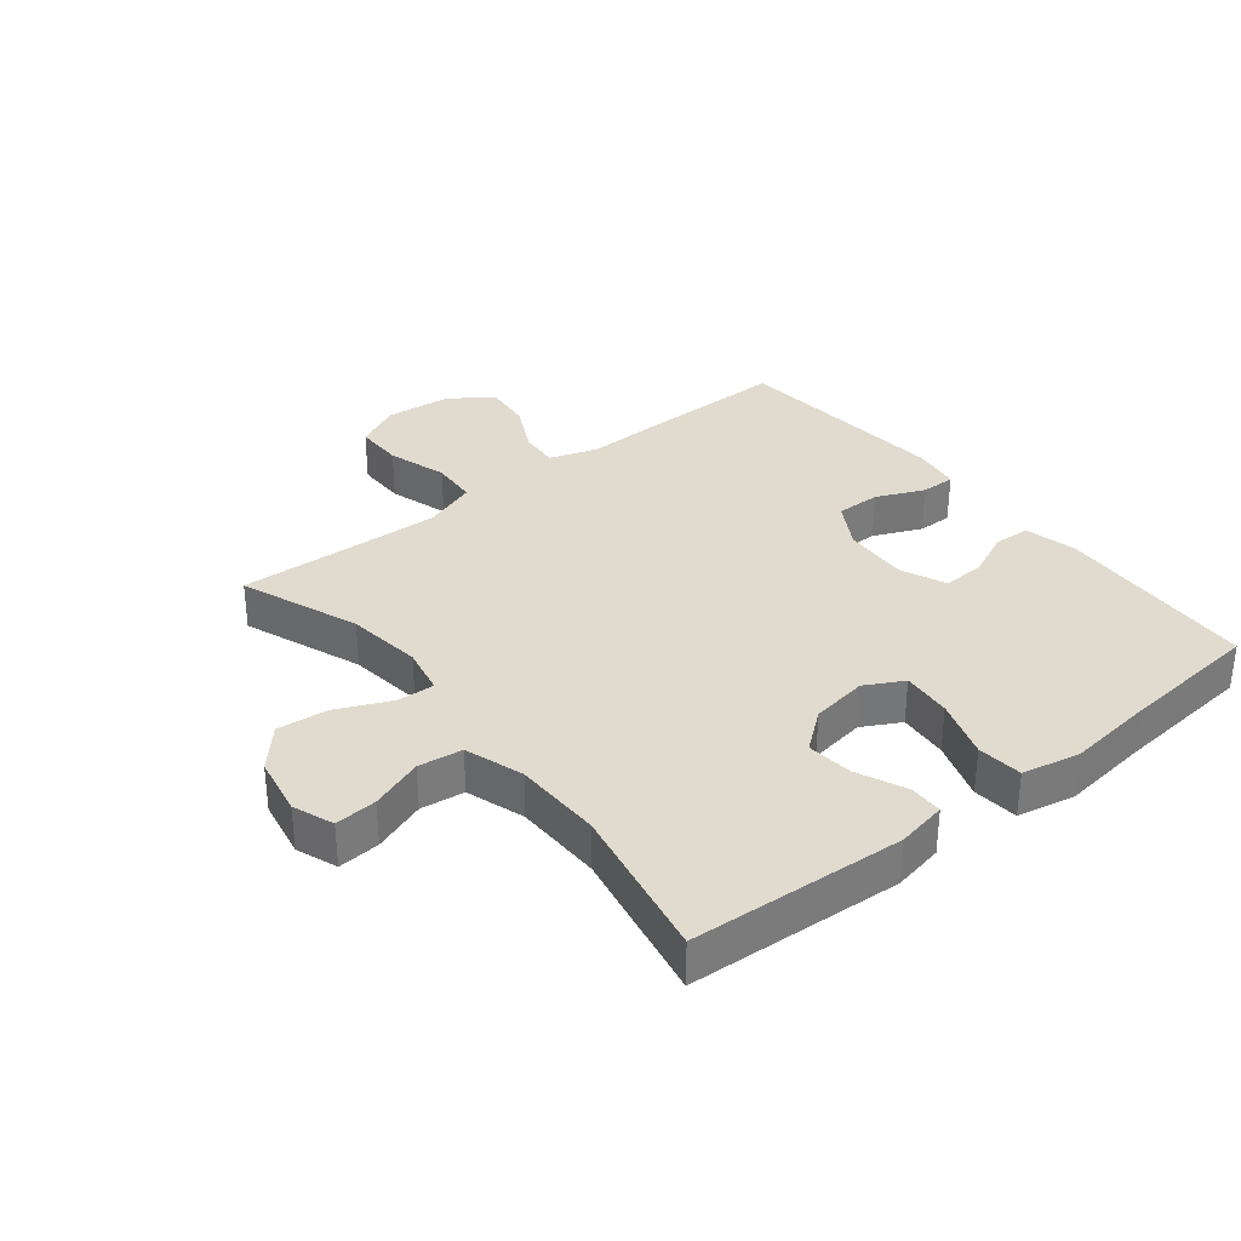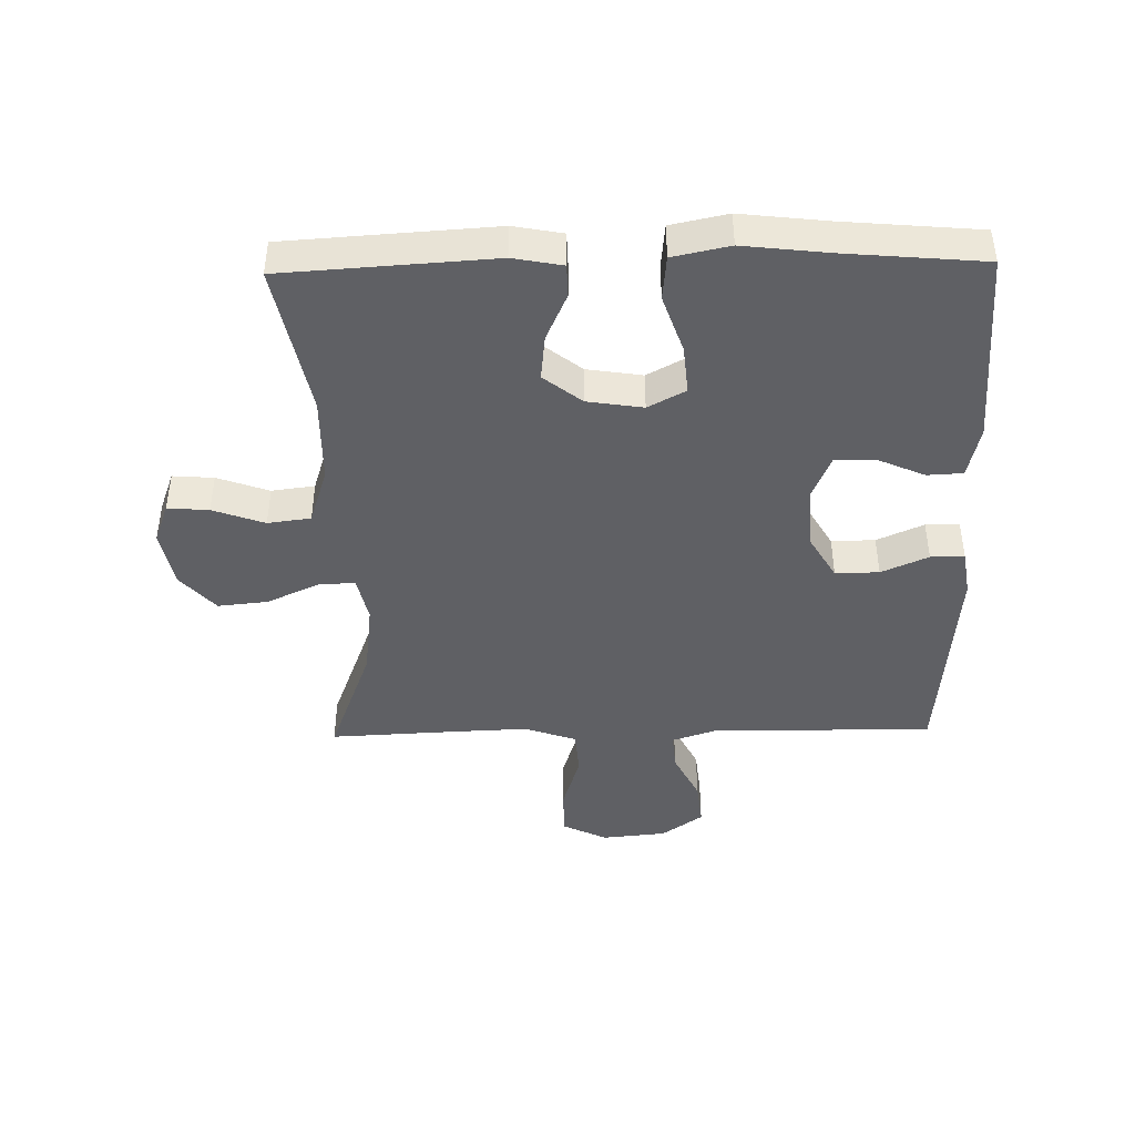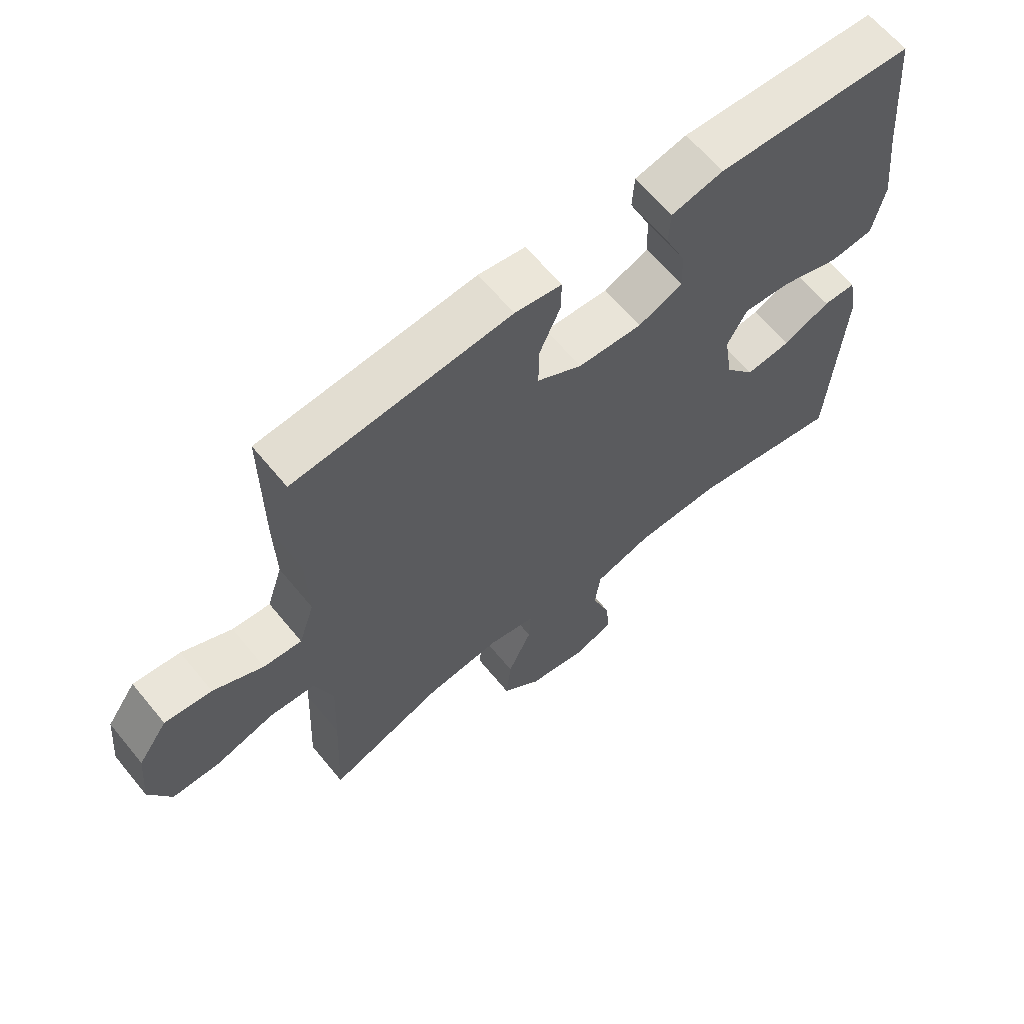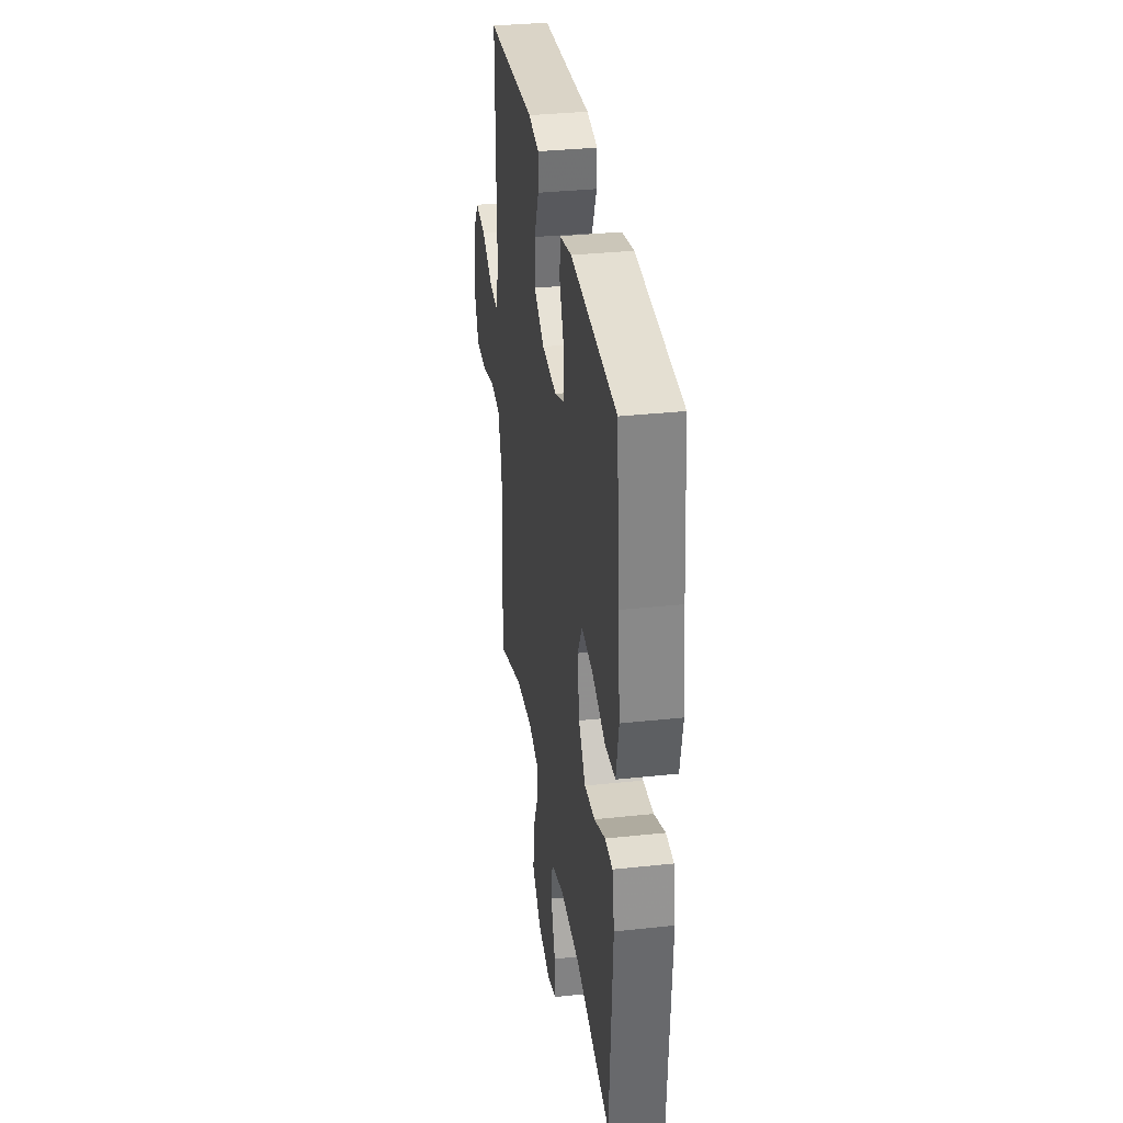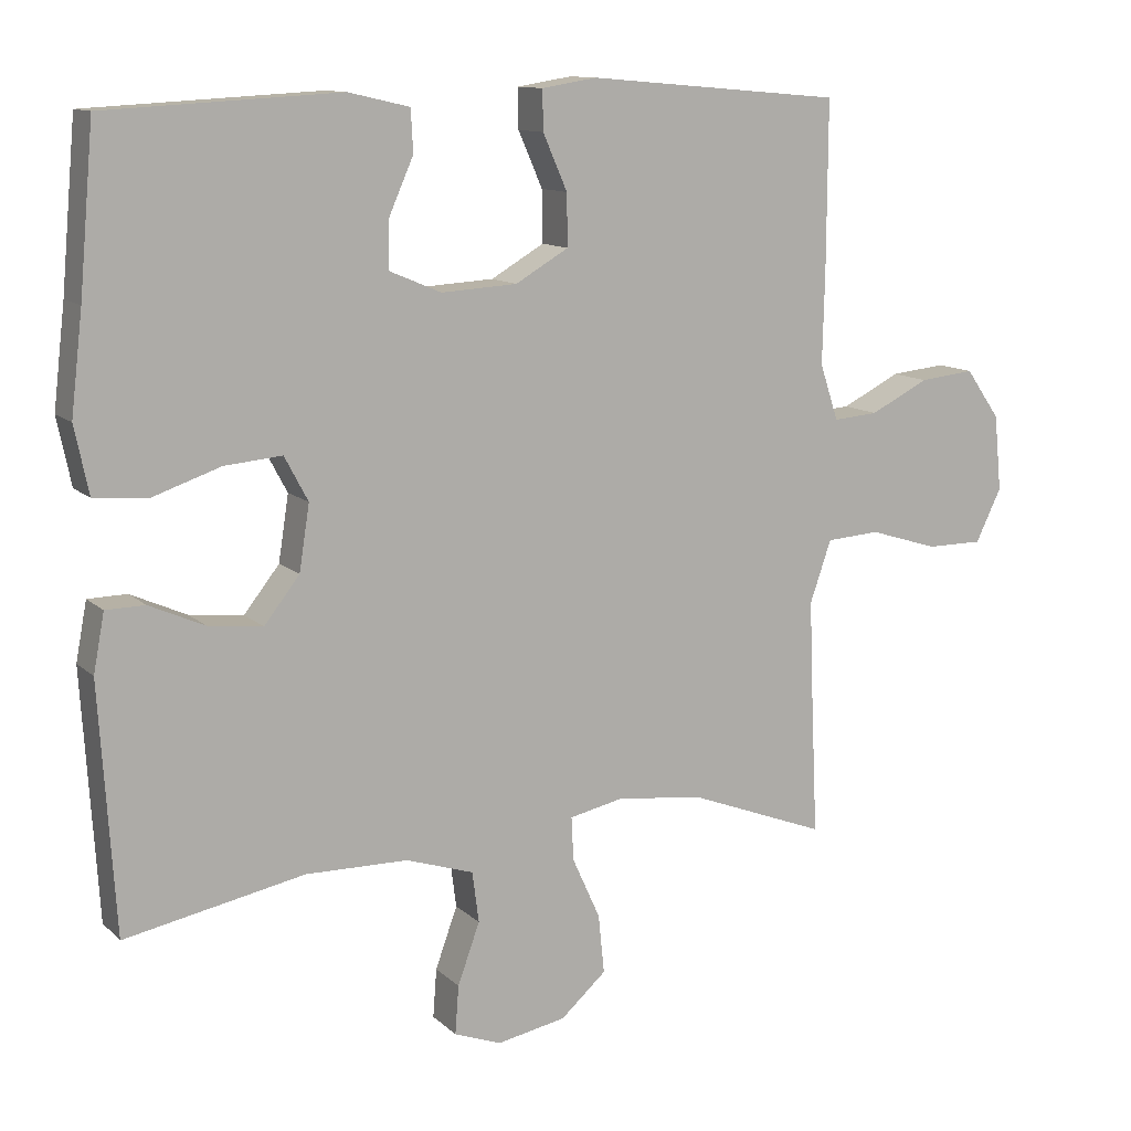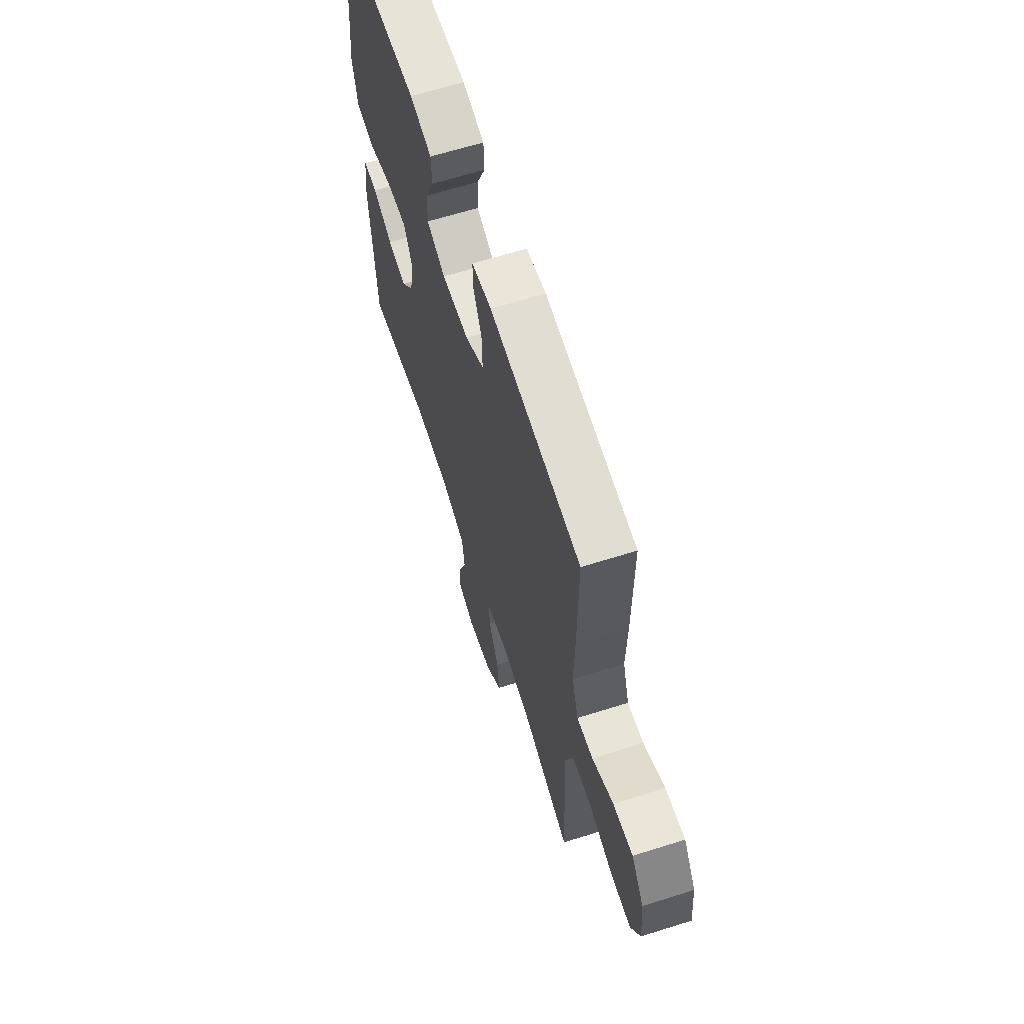
<metadata>
{"format":"obj","ext":"obj","renderer":"f3d","projection":"perspective","resolution":1024,"background":"white","views":[{"elev":33.4,"azim":-128.6,"up":"+Y"},{"elev":-43.4,"azim":-88.8,"up":"+Y"},{"elev":63.7,"azim":140.6,"up":"+Z"},{"elev":34.0,"azim":-98.3,"up":"+Z"},{"elev":11.7,"azim":-27.1,"up":"+Z"},{"elev":63.9,"azim":72.3,"up":"+Z"}]}
</metadata>
<code>
v -0.5 0.07 0.5
v -0.183 0.07 0.517
v -0.1 0.07 0.498
v -0.097 0.07 0.441
v -0.13 0.07 0.366
v -0.132 0.07 0.301
v -0.061 0.07 0.271
v 0.042 0.07 0.277
v 0.114 0.07 0.319
v 0.113 0.07 0.389
v 0.08 0.07 0.464
v 0.079 0.07 0.518
v 0.154 0.07 0.53
v 0.5 0.07 0.5
v 0.499 0.07 0.271
v 0.496 0.07 0.148
v 0.521 0.07 0.072
v 0.582 0.07 0.077
v 0.662 0.07 0.117
v 0.737 0.07 0.125
v 0.784 0.07 0.058
v 0.794 0.07 -0.045
v 0.759 0.07 -0.117
v 0.682 0.07 -0.117
v 0.588 0.07 -0.088
v 0.515 0.07 -0.093
v 0.486 0.07 -0.177
v 0.491 0.07 -0.306
v 0.5 0.07 -0.5
v 0.314 0.07 -0.429
v 0.195 0.07 -0.414
v 0.12 0.07 -0.43
v 0.123 0.07 -0.489
v 0.161 0.07 -0.573
v 0.169 0.07 -0.653
v 0.107 0.07 -0.708
v 0.013 0.07 -0.726
v -0.051 0.07 -0.702
v -0.046 0.07 -0.636
v -0.016 0.07 -0.553
v -0.025 0.07 -0.484
v -0.117 0.07 -0.454
v -0.256 0.07 -0.452
v -0.5 0.07 -0.5
v -0.521 0.07 -0.165
v -0.506 0.07 -0.086
v -0.453 0.07 -0.085
v -0.377 0.07 -0.119
v -0.304 0.07 -0.127
v -0.256 0.07 -0.066
v -0.242 0.07 0.023
v -0.274 0.07 0.083
v -0.352 0.07 0.076
v -0.446 0.07 0.044
v -0.517 0.07 0.051
v -0.536 0.07 0.142
v -0.52 0.07 0.278
v -0.5 0 0.5
v -0.183 0 0.517
v -0.1 0 0.498
v -0.097 0 0.441
v -0.13 0 0.366
v -0.132 0 0.301
v -0.061 0 0.271
v 0.042 0 0.277
v 0.114 0 0.319
v 0.113 0 0.389
v 0.08 0 0.464
v 0.079 0 0.518
v 0.154 0 0.53
v 0.5 0 0.5
v 0.499 0 0.271
v 0.496 0 0.148
v 0.521 0 0.072
v 0.582 0 0.077
v 0.662 0 0.117
v 0.737 0 0.125
v 0.784 0 0.058
v 0.794 0 -0.045
v 0.759 0 -0.117
v 0.682 0 -0.117
v 0.588 0 -0.088
v 0.515 0 -0.093
v 0.486 0 -0.177
v 0.491 0 -0.306
v 0.5 0 -0.5
v 0.314 0 -0.429
v 0.195 0 -0.414
v 0.12 0 -0.43
v 0.123 0 -0.489
v 0.161 0 -0.573
v 0.169 0 -0.653
v 0.107 0 -0.708
v 0.013 0 -0.726
v -0.051 0 -0.702
v -0.046 0 -0.636
v -0.016 0 -0.553
v -0.025 0 -0.484
v -0.117 0 -0.454
v -0.256 0 -0.452
v -0.5 0 -0.5
v -0.521 0 -0.165
v -0.506 0 -0.086
v -0.453 0 -0.085
v -0.377 0 -0.119
v -0.304 0 -0.127
v -0.256 0 -0.066
v -0.242 0 0.023
v -0.274 0 0.083
v -0.352 0 0.076
v -0.446 0 0.044
v -0.517 0 0.051
v -0.536 0 0.142
v -0.52 0 0.278
f 55 56 57
f 54 55 57
f 53 54 57
f 3 4 5
f 2 3 5
f 1 2 5
f 57 1 5
f 53 57 5
f 52 53 5
f 51 52 5 6
f 50 51 6 7
f 46 47 48
f 45 46 48
f 44 45 48
f 43 44 48
f 42 43 48 49
f 41 42 49 50
f 38 39 40
f 37 38 40
f 36 37 40
f 35 36 40
f 34 35 40
f 33 34 40
f 32 33 40 41
f 28 29 30
f 27 28 30 31
f 26 27 31 32
f 23 24 25
f 22 23 25
f 21 22 25
f 20 21 25
f 19 20 25
f 18 19 25
f 17 18 25 26
f 50 7 8
f 41 50 8
f 32 41 8
f 26 32 8
f 17 26 8
f 16 17 8
f 14 15 16
f 13 14 16
f 12 13 16
f 11 12 16
f 10 11 16
f 9 10 16
f 8 9 16
f 114 113 112
f 114 112 111
f 114 111 110
f 62 61 60
f 62 60 59
f 62 59 58
f 62 58 114
f 62 114 110
f 62 110 109
f 63 62 109 108
f 64 63 108 107
f 105 104 103
f 105 103 102
f 105 102 101
f 105 101 100
f 106 105 100 99
f 107 106 99 98
f 97 96 95
f 97 95 94
f 97 94 93
f 97 93 92
f 97 92 91
f 97 91 90
f 98 97 90 89
f 87 86 85
f 88 87 85 84
f 89 88 84 83
f 82 81 80
f 82 80 79
f 82 79 78
f 82 78 77
f 82 77 76
f 82 76 75
f 83 82 75 74
f 65 64 107
f 65 107 98
f 65 98 89
f 65 89 83
f 65 83 74
f 65 74 73
f 73 72 71
f 73 71 70
f 73 70 69
f 73 69 68
f 73 68 67
f 73 67 66
f 73 66 65
f 1 58 59 2
f 2 59 60 3
f 3 60 61 4
f 4 61 62 5
f 5 62 63 6
f 6 63 64 7
f 7 64 65 8
f 8 65 66 9
f 9 66 67 10
f 10 67 68 11
f 11 68 69 12
f 12 69 70 13
f 13 70 71 14
f 14 71 72 15
f 15 72 73 16
f 16 73 74 17
f 17 74 75 18
f 18 75 76 19
f 19 76 77 20
f 20 77 78 21
f 21 78 79 22
f 22 79 80 23
f 23 80 81 24
f 24 81 82 25
f 25 82 83 26
f 26 83 84 27
f 27 84 85 28
f 28 85 86 29
f 29 86 87 30
f 30 87 88 31
f 31 88 89 32
f 32 89 90 33
f 33 90 91 34
f 34 91 92 35
f 35 92 93 36
f 36 93 94 37
f 37 94 95 38
f 38 95 96 39
f 39 96 97 40
f 40 97 98 41
f 41 98 99 42
f 42 99 100 43
f 43 100 101 44
f 44 101 102 45
f 45 102 103 46
f 46 103 104 47
f 47 104 105 48
f 48 105 106 49
f 49 106 107 50
f 50 107 108 51
f 51 108 109 52
f 52 109 110 53
f 53 110 111 54
f 54 111 112 55
f 55 112 113 56
f 56 113 114 57
f 57 114 58 1

</code>
